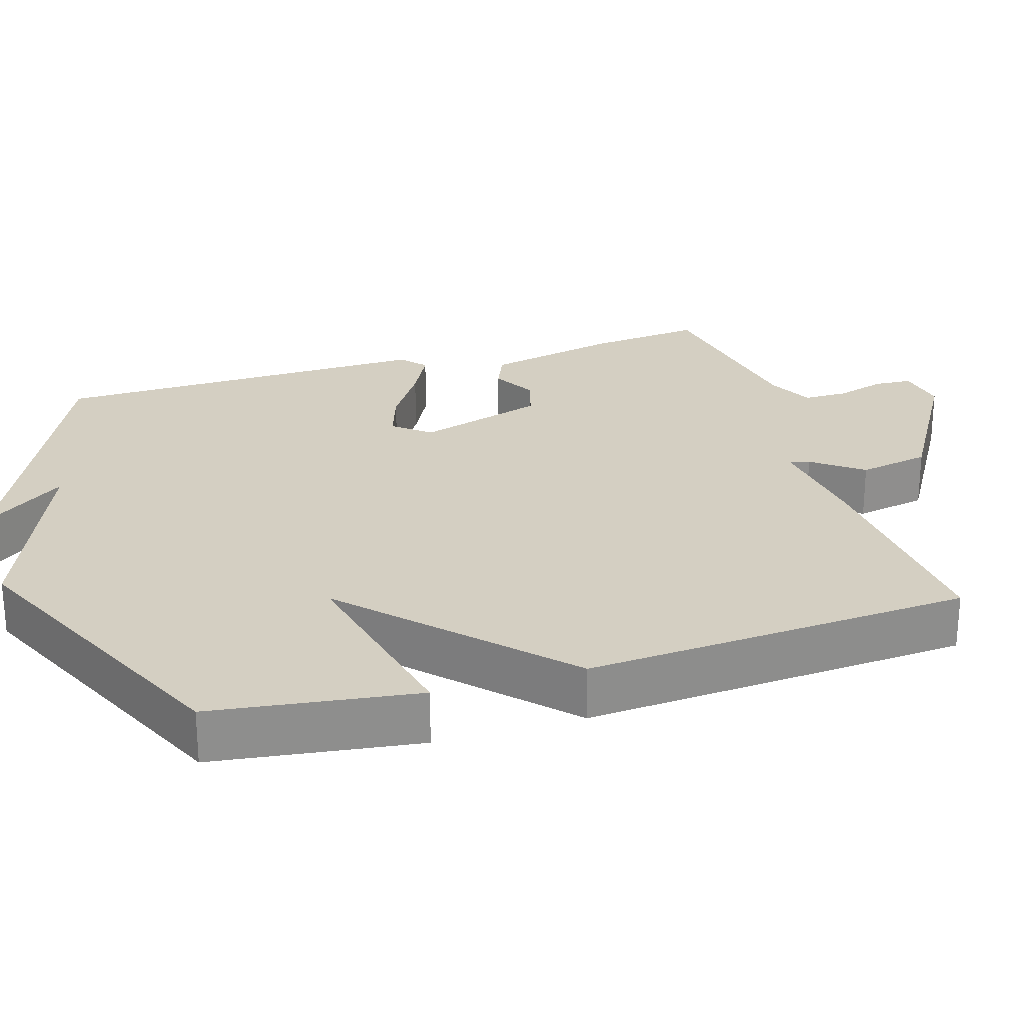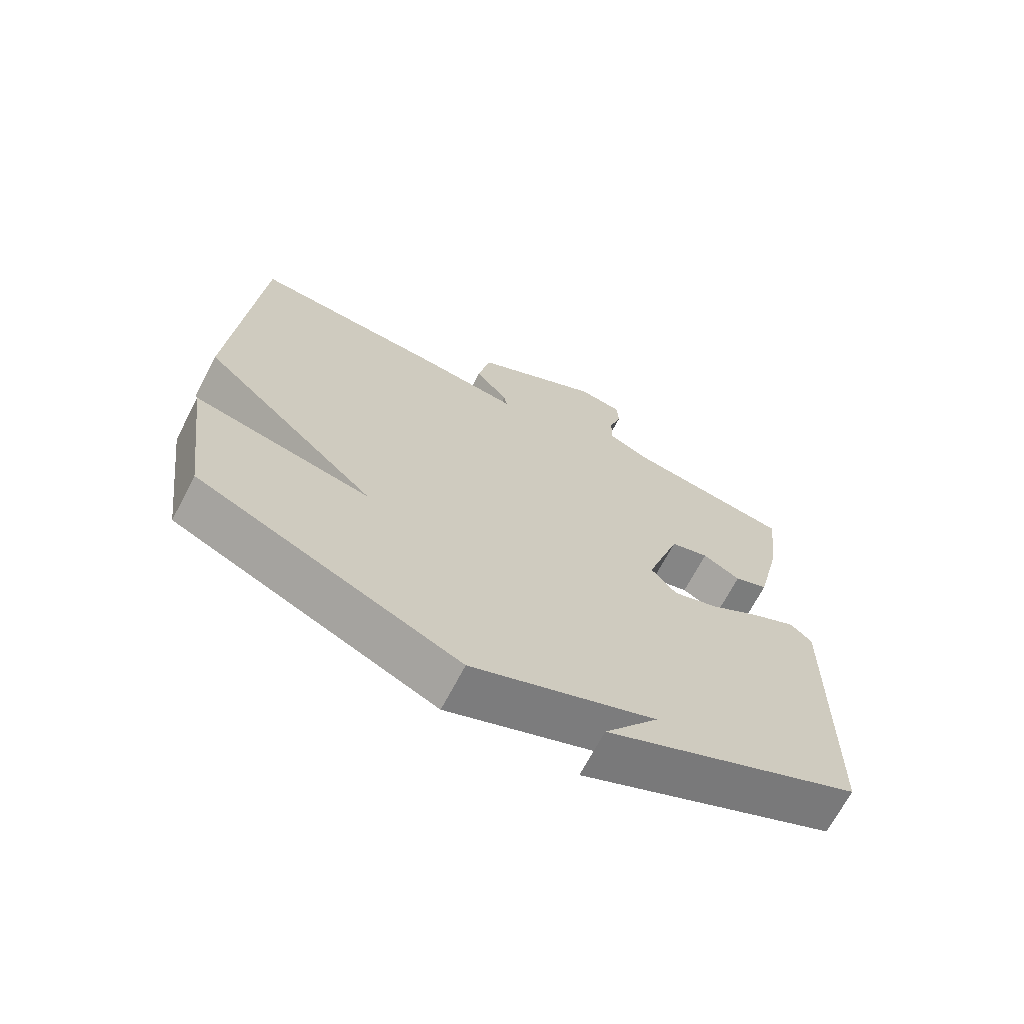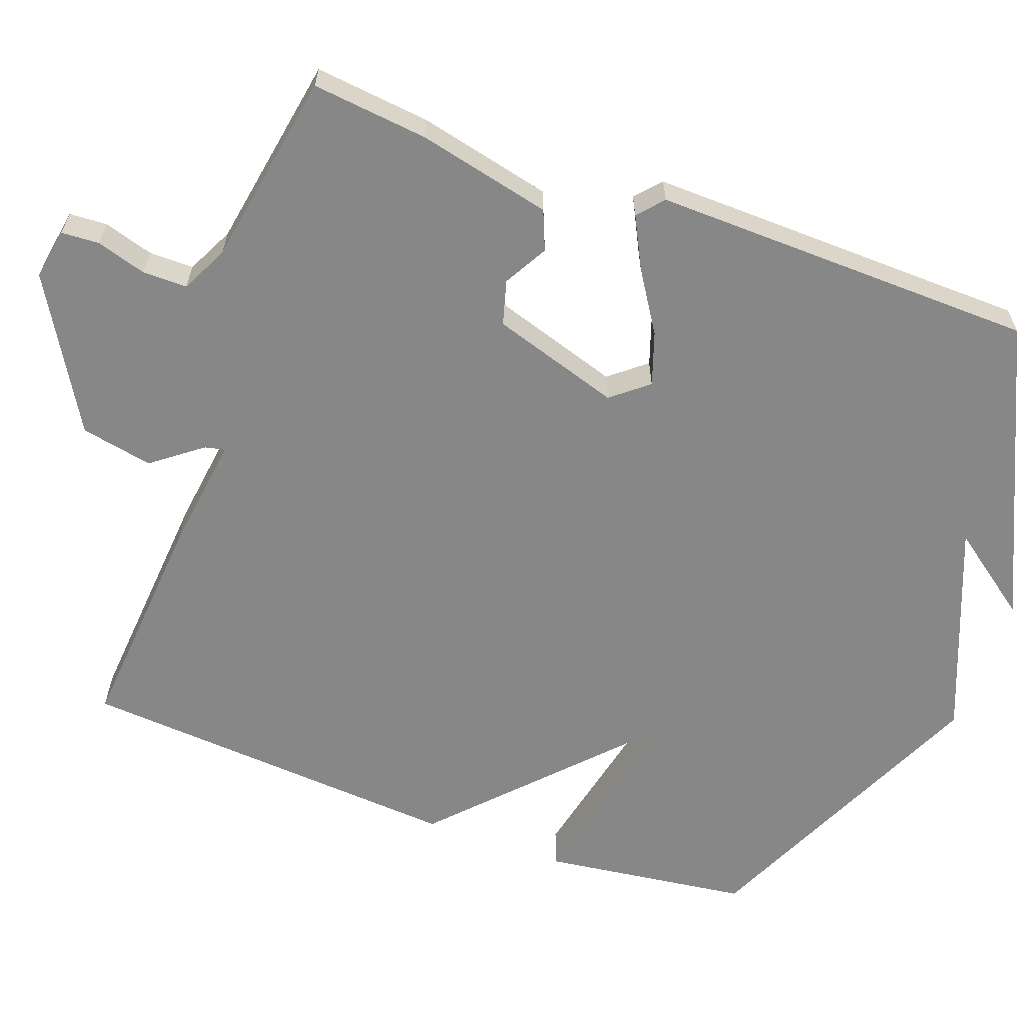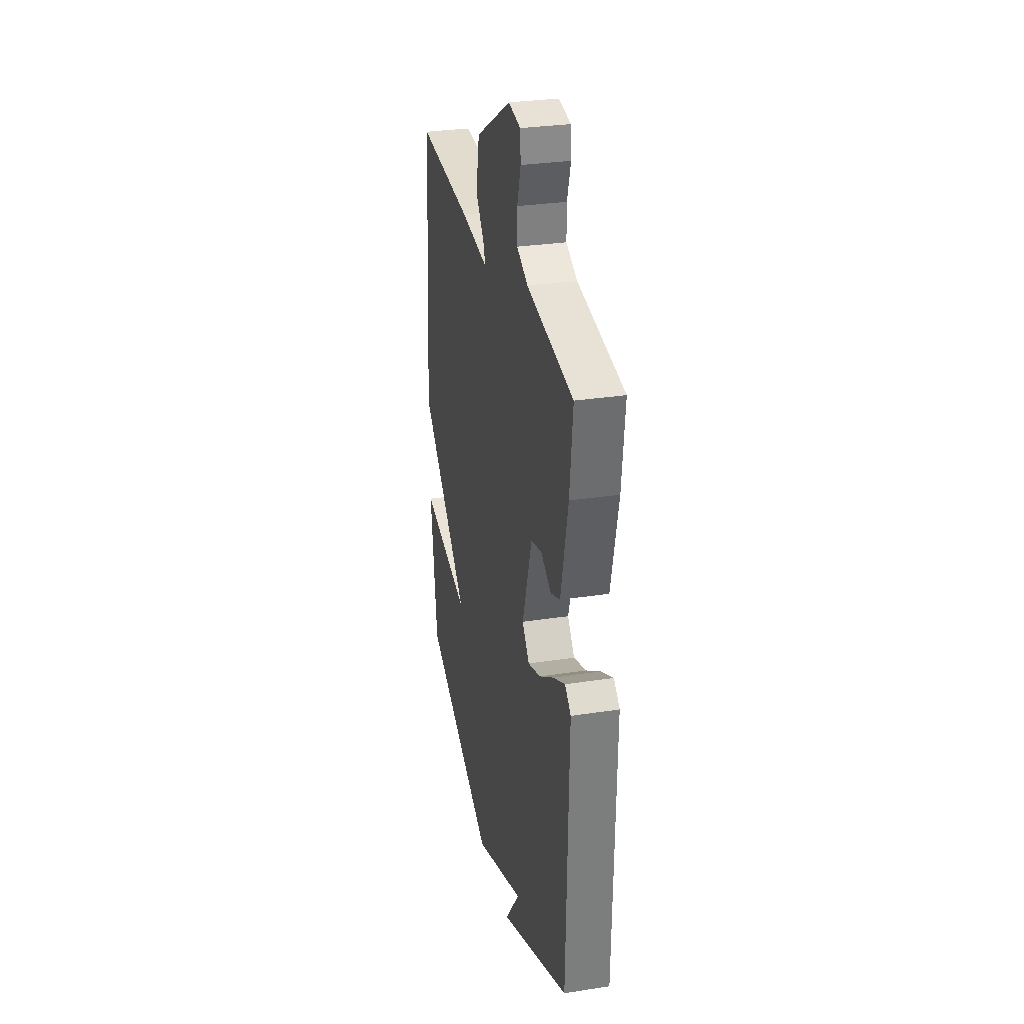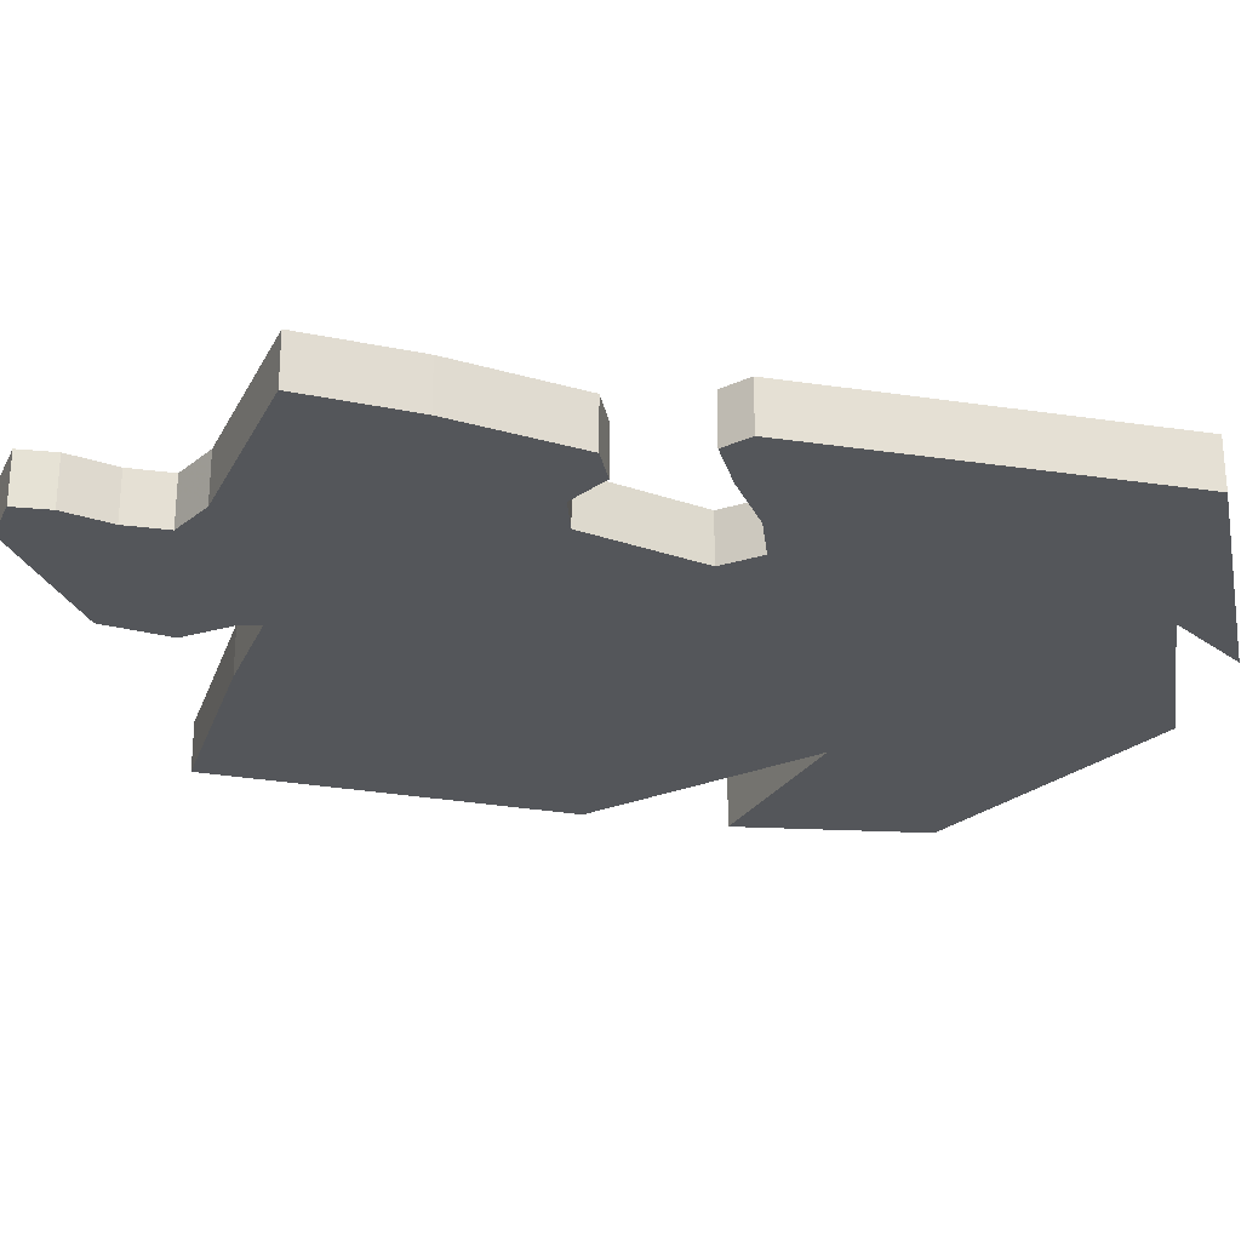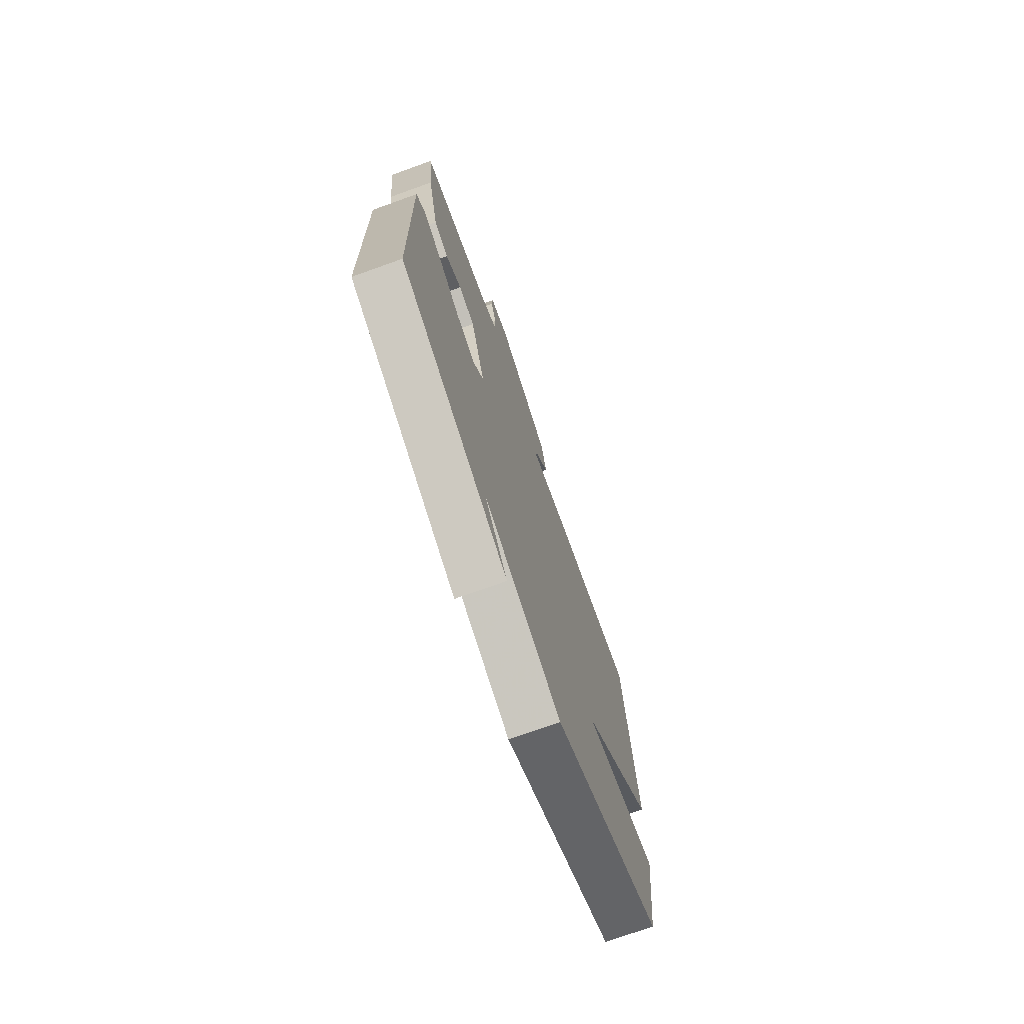
<metadata>
{"format":"obj","ext":"obj","renderer":"f3d","projection":"perspective","resolution":1024,"background":"white","views":[{"elev":25.5,"azim":-107.0,"up":"+Y"},{"elev":-69.1,"azim":-27.7,"up":"+Z"},{"elev":-62.3,"azim":69.9,"up":"+Y"},{"elev":30.1,"azim":77.3,"up":"+Z"},{"elev":-25.6,"azim":77.6,"up":"+Y"},{"elev":-73.8,"azim":109.7,"up":"+Z"}]}
</metadata>
<code>
v 0.5 0.07 0.5
v 0.483 0.07 0.344
v 0.442 0.07 0.164
v 0.389 0.07 0.142
v 0.33 0.07 0.175
v 0.27 0.07 0.158
v 0.216 0.07 -0.015
v 0.256 0.07 -0.064
v 0.327 0.07 -0.04
v 0.408 0.07 0.012
v 0.477 0.07 0.047
v 0.511 0.07 0.017
v 0.5 0.07 -0.5
v 0.103 0.07 -0.683
v 0.186 0.07 -0.57
v -0.097 0.07 -0.683
v -0.5 0.07 -0.5
v -0.537 0.07 -0.222
v -0.262 0.07 -0.282
v -0.537 0.07 -0.022
v -0.5 0.07 0.5
v -0.193 0.07 0.476
v -0.041 0.07 0.456
v -0.047 0.07 0.483
v -0.098 0.07 0.55
v -0.079 0.07 0.647
v 0.123 0.07 0.766
v 0.192 0.07 0.754
v 0.195 0.07 0.703
v 0.175 0.07 0.636
v 0.175 0.07 0.576
v 0.238 0.07 0.545
v 0.5 0 0.5
v 0.483 0 0.344
v 0.442 0 0.164
v 0.389 0 0.142
v 0.33 0 0.175
v 0.27 0 0.158
v 0.216 0 -0.015
v 0.256 0 -0.064
v 0.327 0 -0.04
v 0.408 0 0.012
v 0.477 0 0.047
v 0.511 0 0.017
v 0.5 0 -0.5
v 0.103 0 -0.683
v 0.186 0 -0.57
v -0.097 0 -0.683
v -0.5 0 -0.5
v -0.537 0 -0.222
v -0.262 0 -0.282
v -0.537 0 -0.022
v -0.5 0 0.5
v -0.193 0 0.476
v -0.041 0 0.456
v -0.047 0 0.483
v -0.098 0 0.55
v -0.079 0 0.647
v 0.123 0 0.766
v 0.192 0 0.754
v 0.195 0 0.703
v 0.175 0 0.636
v 0.175 0 0.576
v 0.238 0 0.545
f 28 29 30
f 27 28 30
f 26 27 30
f 25 26 30
f 24 25 30
f 23 24 30 31
f 21 22 23
f 20 21 23
f 19 20 23
f 19 23 31 32
f 17 18 19
f 16 17 19
f 15 16 19
f 13 14 15
f 12 13 15
f 11 12 15
f 10 11 15
f 9 10 15
f 8 9 15 19
f 7 8 19
f 6 7 19 32
f 3 4 5
f 2 3 5
f 1 2 5
f 32 1 5
f 5 6 32
f 62 61 60
f 62 60 59
f 62 59 58
f 62 58 57
f 62 57 56
f 63 62 56 55
f 55 54 53
f 55 53 52
f 55 52 51
f 64 63 55 51
f 51 50 49
f 51 49 48
f 51 48 47
f 47 46 45
f 47 45 44
f 47 44 43
f 47 43 42
f 47 42 41
f 51 47 41 40
f 51 40 39
f 64 51 39 38
f 37 36 35
f 37 35 34
f 37 34 33
f 37 33 64
f 64 38 37
f 1 33 34 2
f 2 34 35 3
f 3 35 36 4
f 4 36 37 5
f 5 37 38 6
f 6 38 39 7
f 7 39 40 8
f 8 40 41 9
f 9 41 42 10
f 10 42 43 11
f 11 43 44 12
f 12 44 45 13
f 13 45 46 14
f 14 46 47 15
f 15 47 48 16
f 16 48 49 17
f 17 49 50 18
f 18 50 51 19
f 19 51 52 20
f 20 52 53 21
f 21 53 54 22
f 22 54 55 23
f 23 55 56 24
f 24 56 57 25
f 25 57 58 26
f 26 58 59 27
f 27 59 60 28
f 28 60 61 29
f 29 61 62 30
f 30 62 63 31
f 31 63 64 32
f 32 64 33 1

</code>
